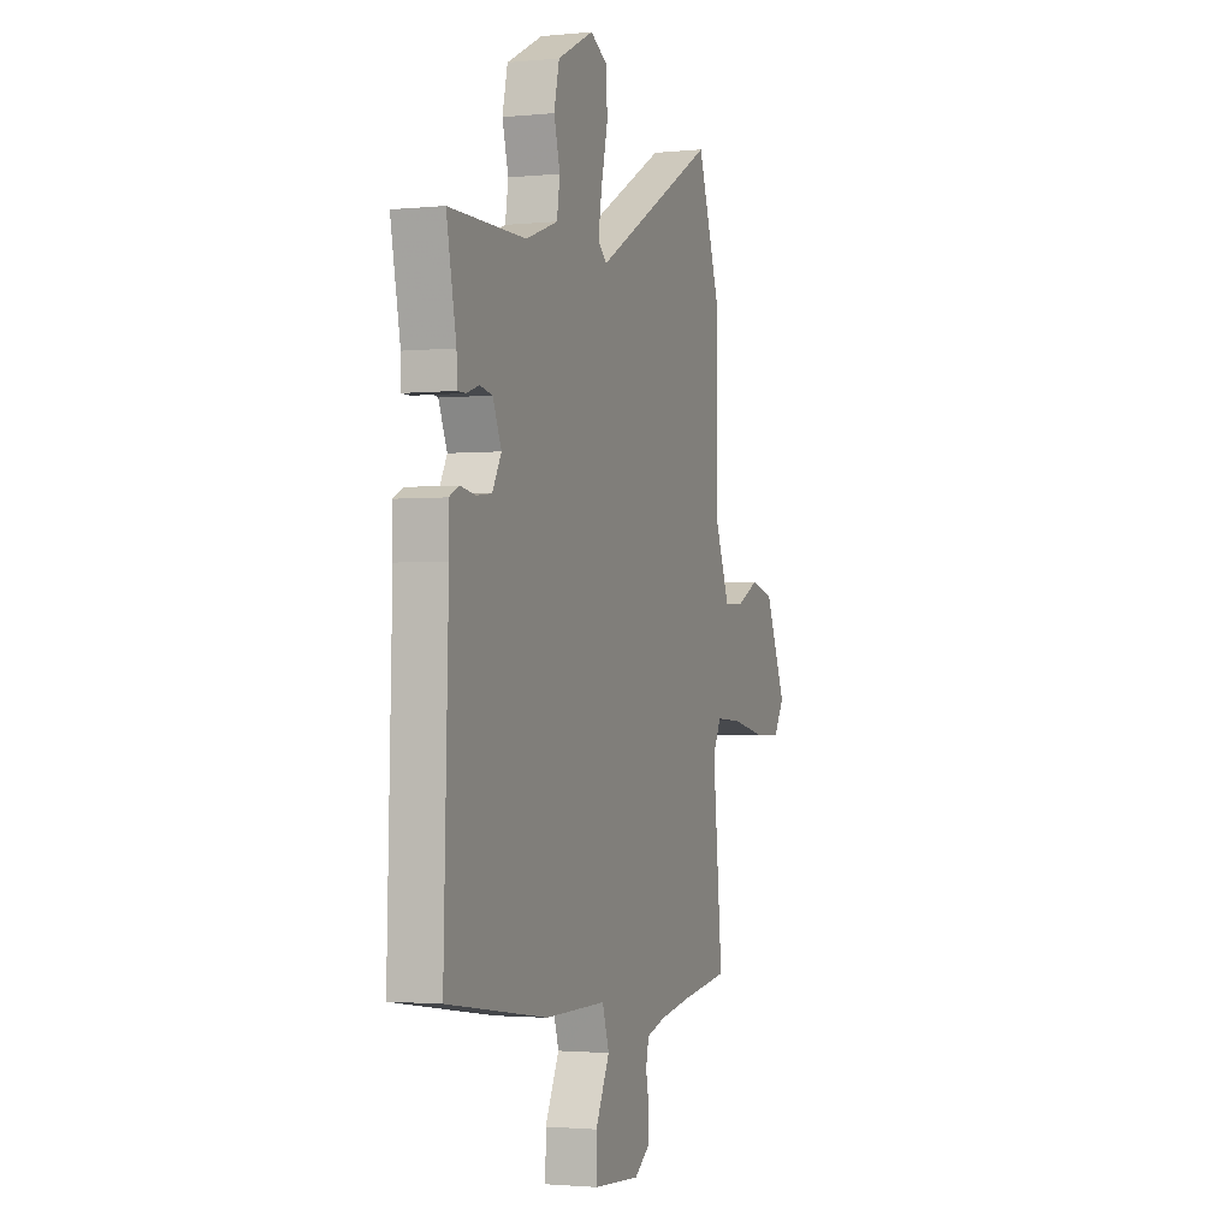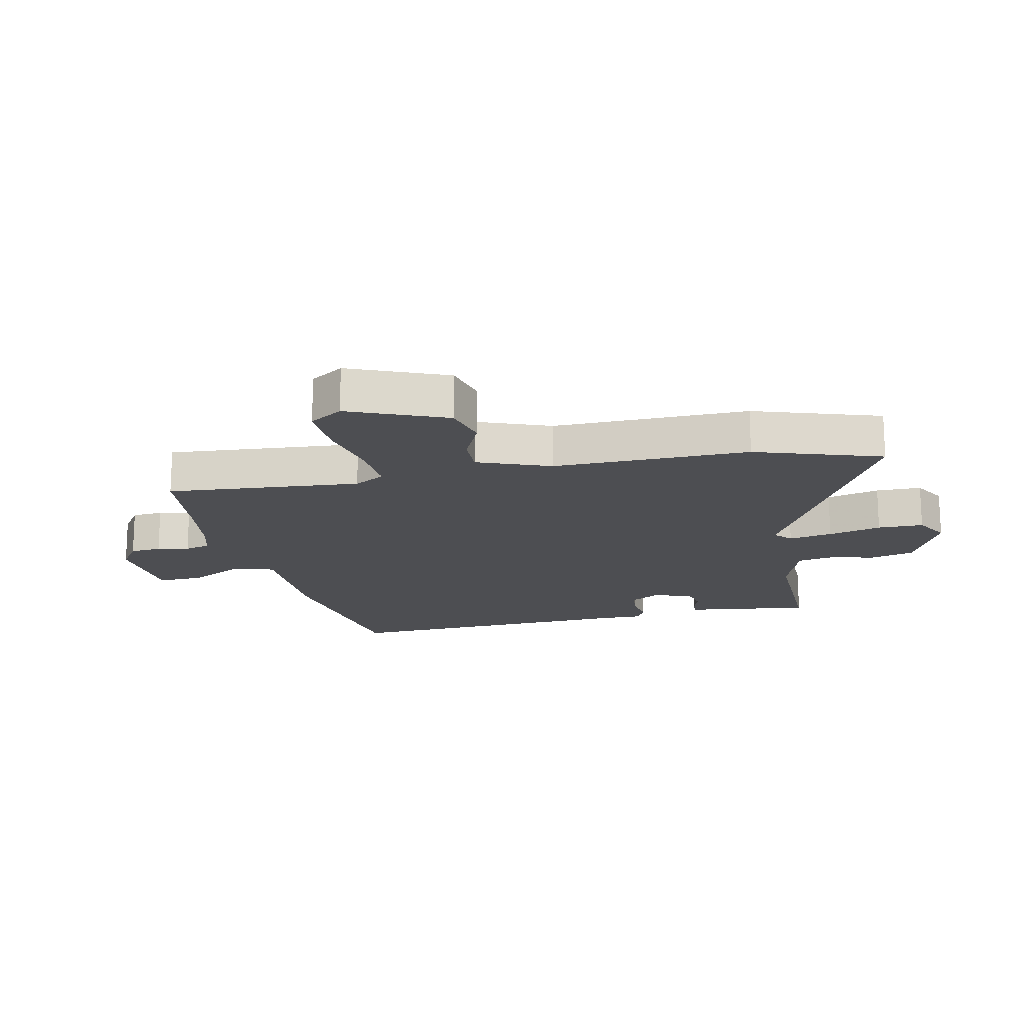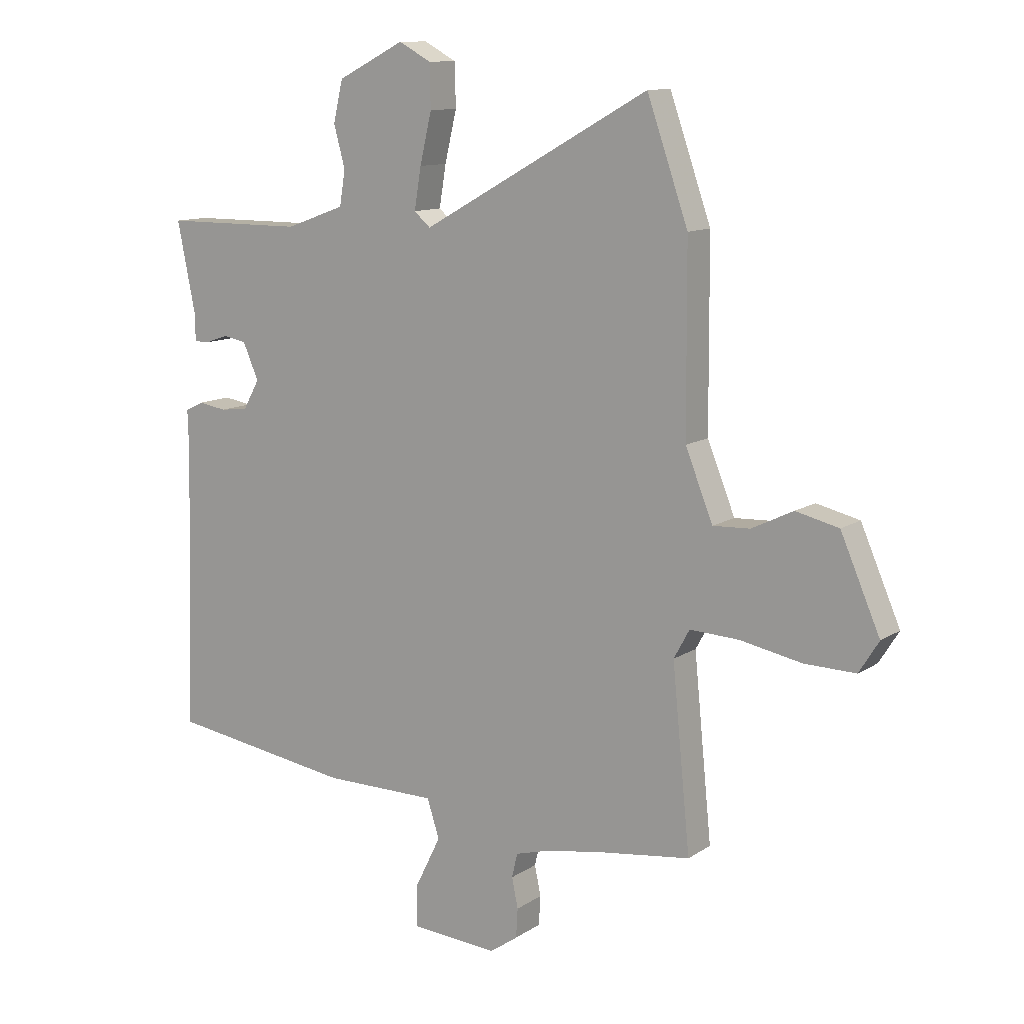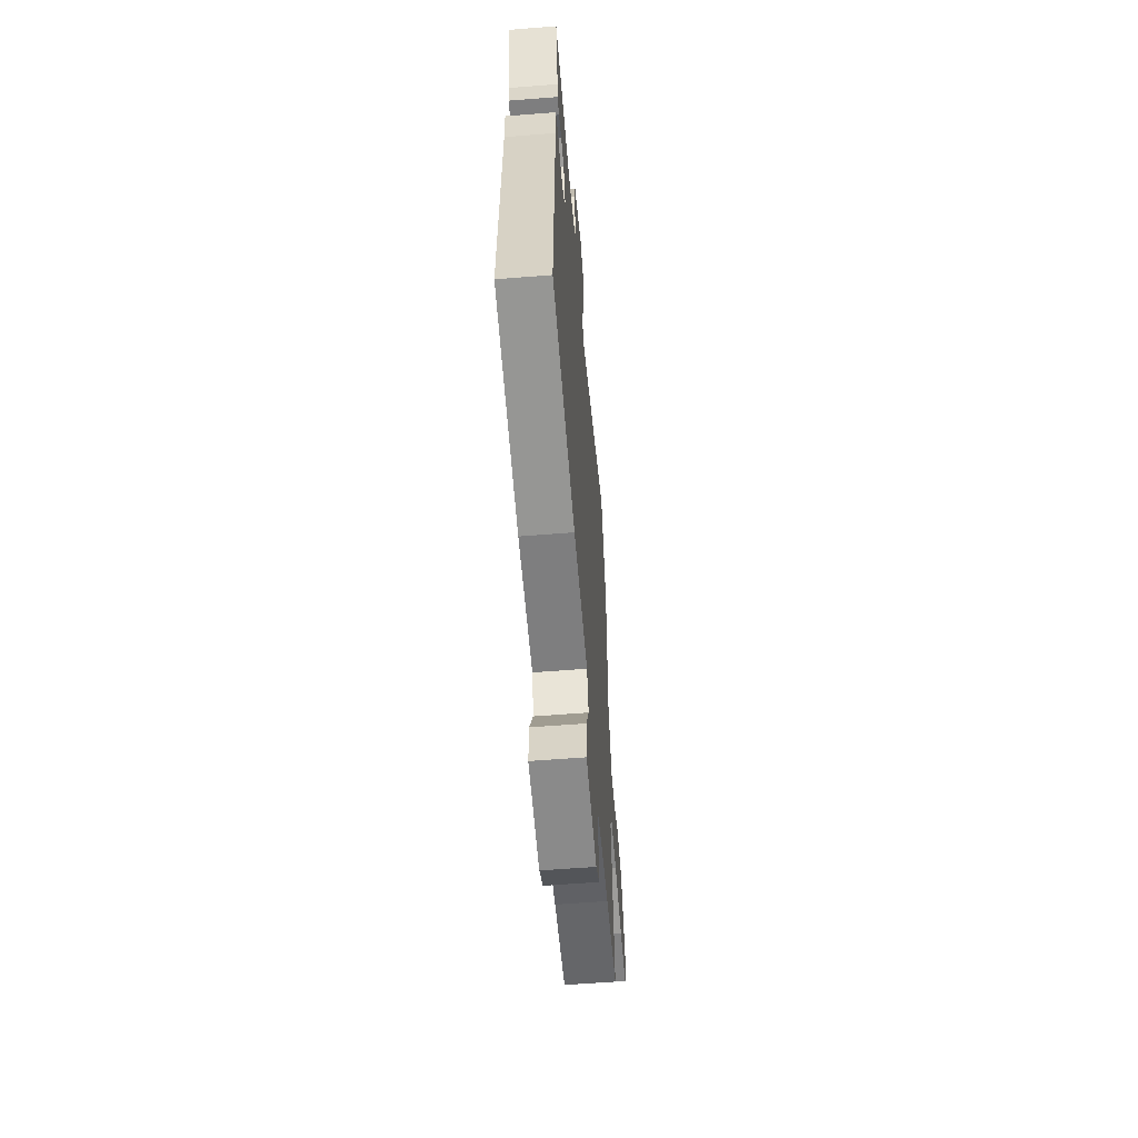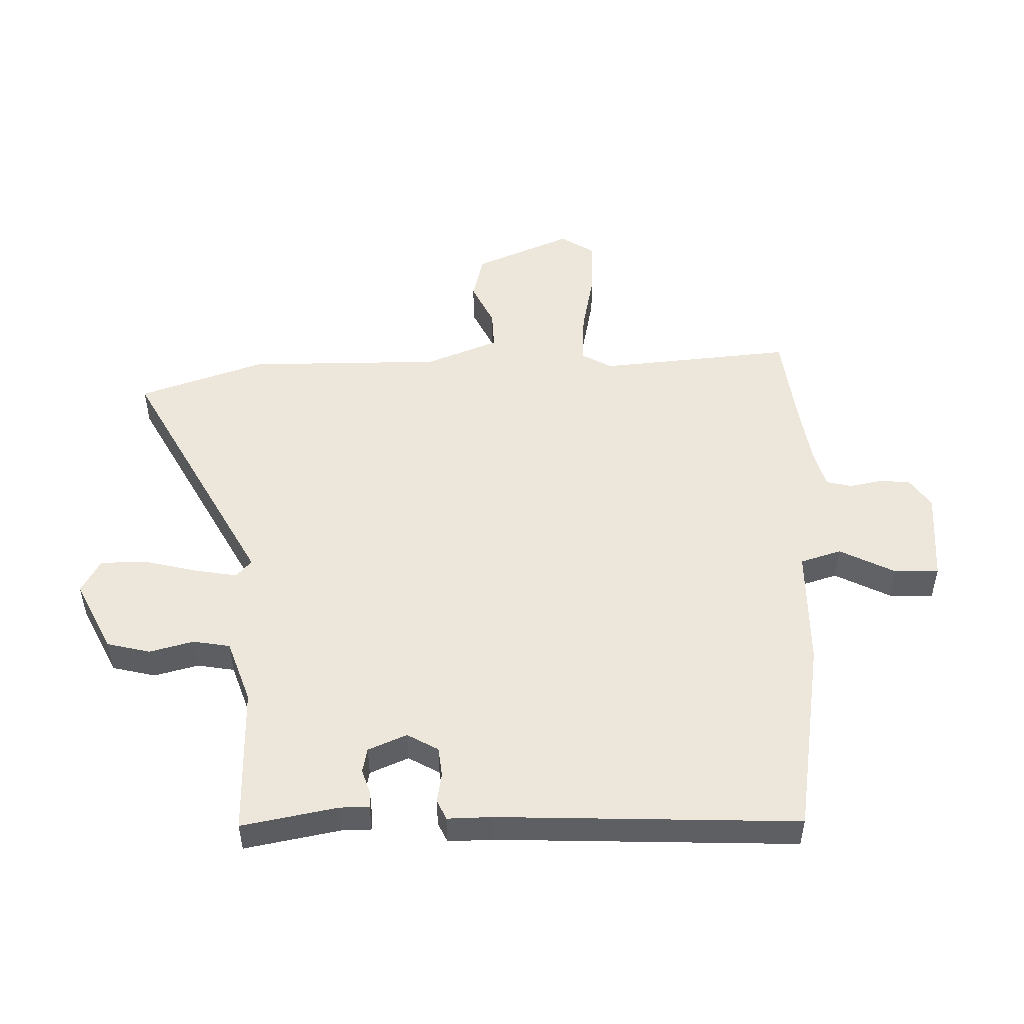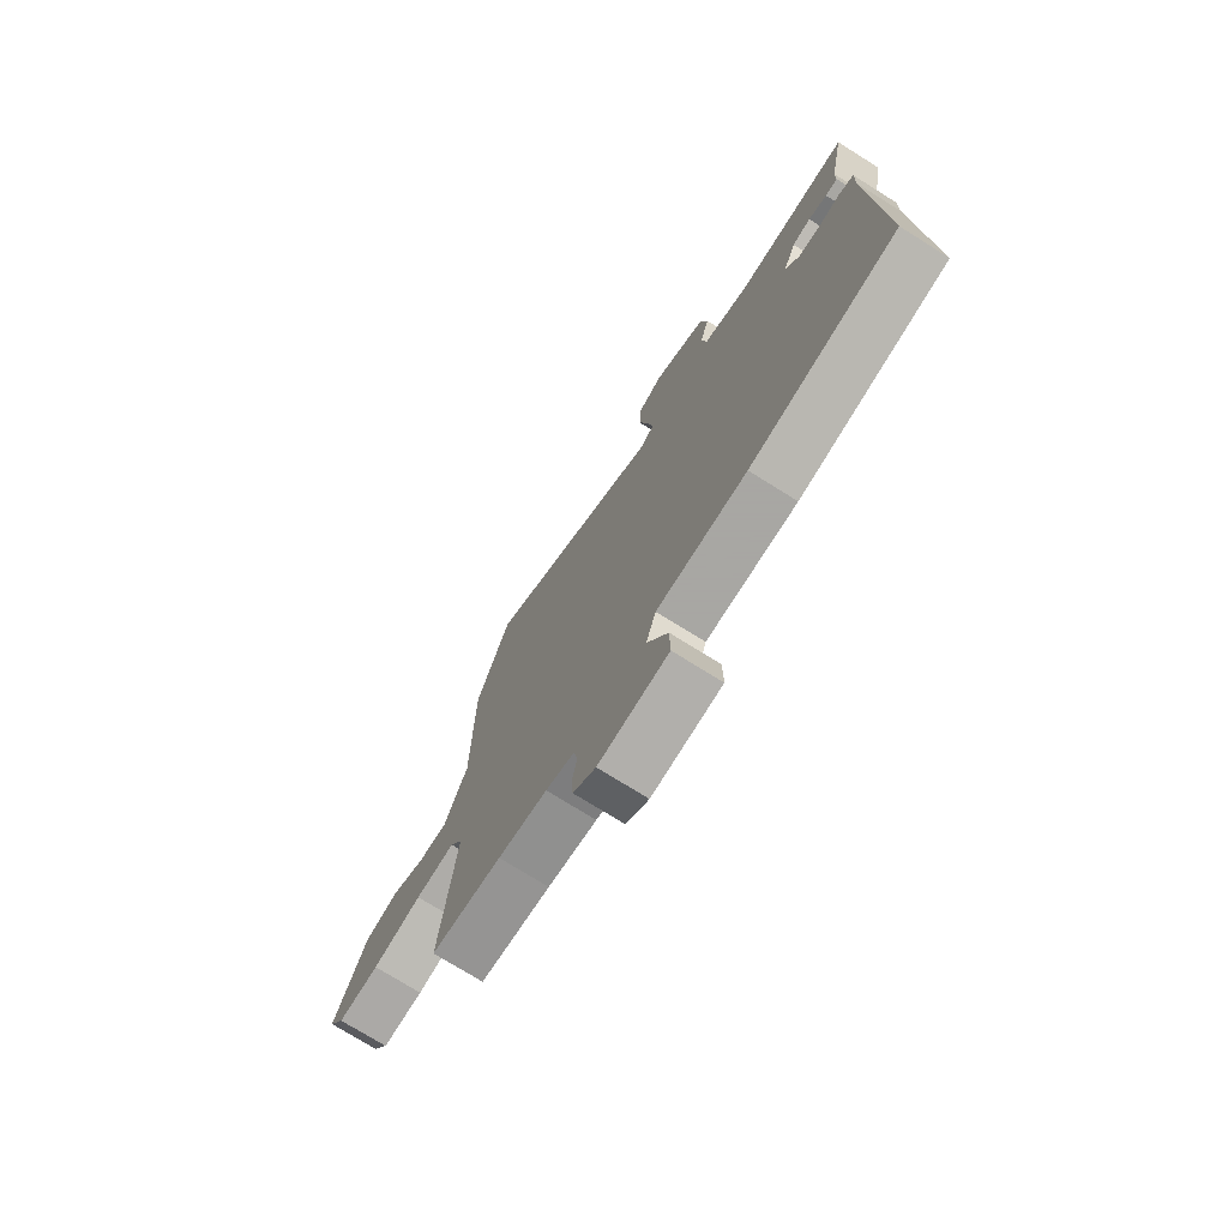
<metadata>
{"format":"obj","ext":"obj","renderer":"f3d","projection":"perspective","resolution":1024,"background":"white","views":[{"elev":-1.9,"azim":109.7,"up":"+Z"},{"elev":-17.2,"azim":-76.8,"up":"+Y"},{"elev":11.6,"azim":-146.4,"up":"+Z"},{"elev":-59.5,"azim":94.6,"up":"+Z"},{"elev":50.5,"azim":89.2,"up":"+Y"},{"elev":-74.4,"azim":58.0,"up":"+Z"}]}
</metadata>
<code>
v 0.51 0.07 0.462
v 0.478 0.07 0.303
v 0.477 0.07 0.254
v 0.45 0.07 0.254
v 0.409 0.07 0.268
v 0.368 0.07 0.26
v 0.34 0.07 0.196
v 0.369 0.07 0.144
v 0.418 0.07 0.138
v 0.468 0.07 0.146
v 0.501 0.07 0.13
v 0.499 0.07 0.057
v 0.514 0.07 -0.443
v 0.187 0.07 -0.491
v -0.014 0.07 -0.491
v -0.036 0.07 -0.559
v 0.01 0.07 -0.652
v 0.011 0.07 -0.726
v -0.144 0.07 -0.737
v -0.194 0.07 -0.702
v -0.197 0.07 -0.65
v -0.186 0.07 -0.597
v -0.196 0.07 -0.554
v -0.258 0.07 -0.536
v -0.366 0.07 -0.518
v -0.521 0.07 -0.497
v -0.489 0.07 -0.175
v -0.517 0.07 -0.124
v -0.604 0.07 -0.128
v -0.713 0.07 -0.149
v -0.804 0.07 -0.151
v -0.839 0.07 -0.095
v -0.769 0.07 0.066
v -0.693 0.07 0.084
v -0.619 0.07 0.048
v -0.554 0.07 0.045
v -0.505 0.07 0.166
v -0.503 0.07 0.491
v -0.43 0.07 0.7
v -0.026 0.07 0.475
v 0.003 0.07 0.5
v -0.009 0.07 0.573
v -0.03 0.07 0.662
v -0.028 0.07 0.738
v 0.029 0.07 0.769
v 0.148 0.07 0.709
v 0.165 0.07 0.636
v 0.145 0.07 0.563
v 0.155 0.07 0.501
v 0.26 0.07 0.463
v 0.51 0 0.462
v 0.478 0 0.303
v 0.477 0 0.254
v 0.45 0 0.254
v 0.409 0 0.268
v 0.368 0 0.26
v 0.34 0 0.196
v 0.369 0 0.144
v 0.418 0 0.138
v 0.468 0 0.146
v 0.501 0 0.13
v 0.499 0 0.057
v 0.514 0 -0.443
v 0.187 0 -0.491
v -0.014 0 -0.491
v -0.036 0 -0.559
v 0.01 0 -0.652
v 0.011 0 -0.726
v -0.144 0 -0.737
v -0.194 0 -0.702
v -0.197 0 -0.65
v -0.186 0 -0.597
v -0.196 0 -0.554
v -0.258 0 -0.536
v -0.366 0 -0.518
v -0.521 0 -0.497
v -0.489 0 -0.175
v -0.517 0 -0.124
v -0.604 0 -0.128
v -0.713 0 -0.149
v -0.804 0 -0.151
v -0.839 0 -0.095
v -0.769 0 0.066
v -0.693 0 0.084
v -0.619 0 0.048
v -0.554 0 0.045
v -0.505 0 0.166
v -0.503 0 0.491
v -0.43 0 0.7
v -0.026 0 0.475
v 0.003 0 0.5
v -0.009 0 0.573
v -0.03 0 0.662
v -0.028 0 0.738
v 0.029 0 0.769
v 0.148 0 0.709
v 0.165 0 0.636
v 0.145 0 0.563
v 0.155 0 0.501
v 0.26 0 0.463
f 46 47 48
f 45 46 48
f 44 45 48
f 43 44 48
f 42 43 48
f 41 42 48 49
f 40 41 49 50
f 37 38 39 40
f 36 37 40 50
f 33 34 35
f 32 33 35
f 31 32 35
f 30 31 35
f 29 30 35
f 28 29 35 36
f 36 50 1
f 28 36 1
f 27 28 1
f 20 21 22
f 19 20 22
f 18 19 22
f 17 18 22
f 16 17 22
f 15 16 22 23
f 12 13 14 15
f 15 23 24
f 12 15 24
f 11 12 24
f 10 11 24
f 9 10 24
f 2 3 4 5
f 2 5 6
f 1 2 6
f 27 1 6
f 26 27 6
f 25 26 6
f 8 9 24 25
f 25 6 7
f 7 8 25
f 98 97 96
f 98 96 95
f 98 95 94
f 98 94 93
f 98 93 92
f 99 98 92 91
f 100 99 91 90
f 90 89 88 87
f 100 90 87 86
f 85 84 83
f 85 83 82
f 85 82 81
f 85 81 80
f 85 80 79
f 86 85 79 78
f 51 100 86
f 51 86 78
f 51 78 77
f 72 71 70
f 72 70 69
f 72 69 68
f 72 68 67
f 72 67 66
f 73 72 66 65
f 65 64 63 62
f 74 73 65
f 74 65 62
f 74 62 61
f 74 61 60
f 74 60 59
f 55 54 53 52
f 56 55 52
f 56 52 51
f 56 51 77
f 56 77 76
f 56 76 75
f 75 74 59 58
f 57 56 75
f 75 58 57
f 1 51 52 2
f 2 52 53 3
f 3 53 54 4
f 4 54 55 5
f 5 55 56 6
f 6 56 57 7
f 7 57 58 8
f 8 58 59 9
f 9 59 60 10
f 10 60 61 11
f 11 61 62 12
f 12 62 63 13
f 13 63 64 14
f 14 64 65 15
f 15 65 66 16
f 16 66 67 17
f 17 67 68 18
f 18 68 69 19
f 19 69 70 20
f 20 70 71 21
f 21 71 72 22
f 22 72 73 23
f 23 73 74 24
f 24 74 75 25
f 25 75 76 26
f 26 76 77 27
f 27 77 78 28
f 28 78 79 29
f 29 79 80 30
f 30 80 81 31
f 31 81 82 32
f 32 82 83 33
f 33 83 84 34
f 34 84 85 35
f 35 85 86 36
f 36 86 87 37
f 37 87 88 38
f 38 88 89 39
f 39 89 90 40
f 40 90 91 41
f 41 91 92 42
f 42 92 93 43
f 43 93 94 44
f 44 94 95 45
f 45 95 96 46
f 46 96 97 47
f 47 97 98 48
f 48 98 99 49
f 49 99 100 50
f 50 100 51 1

</code>
